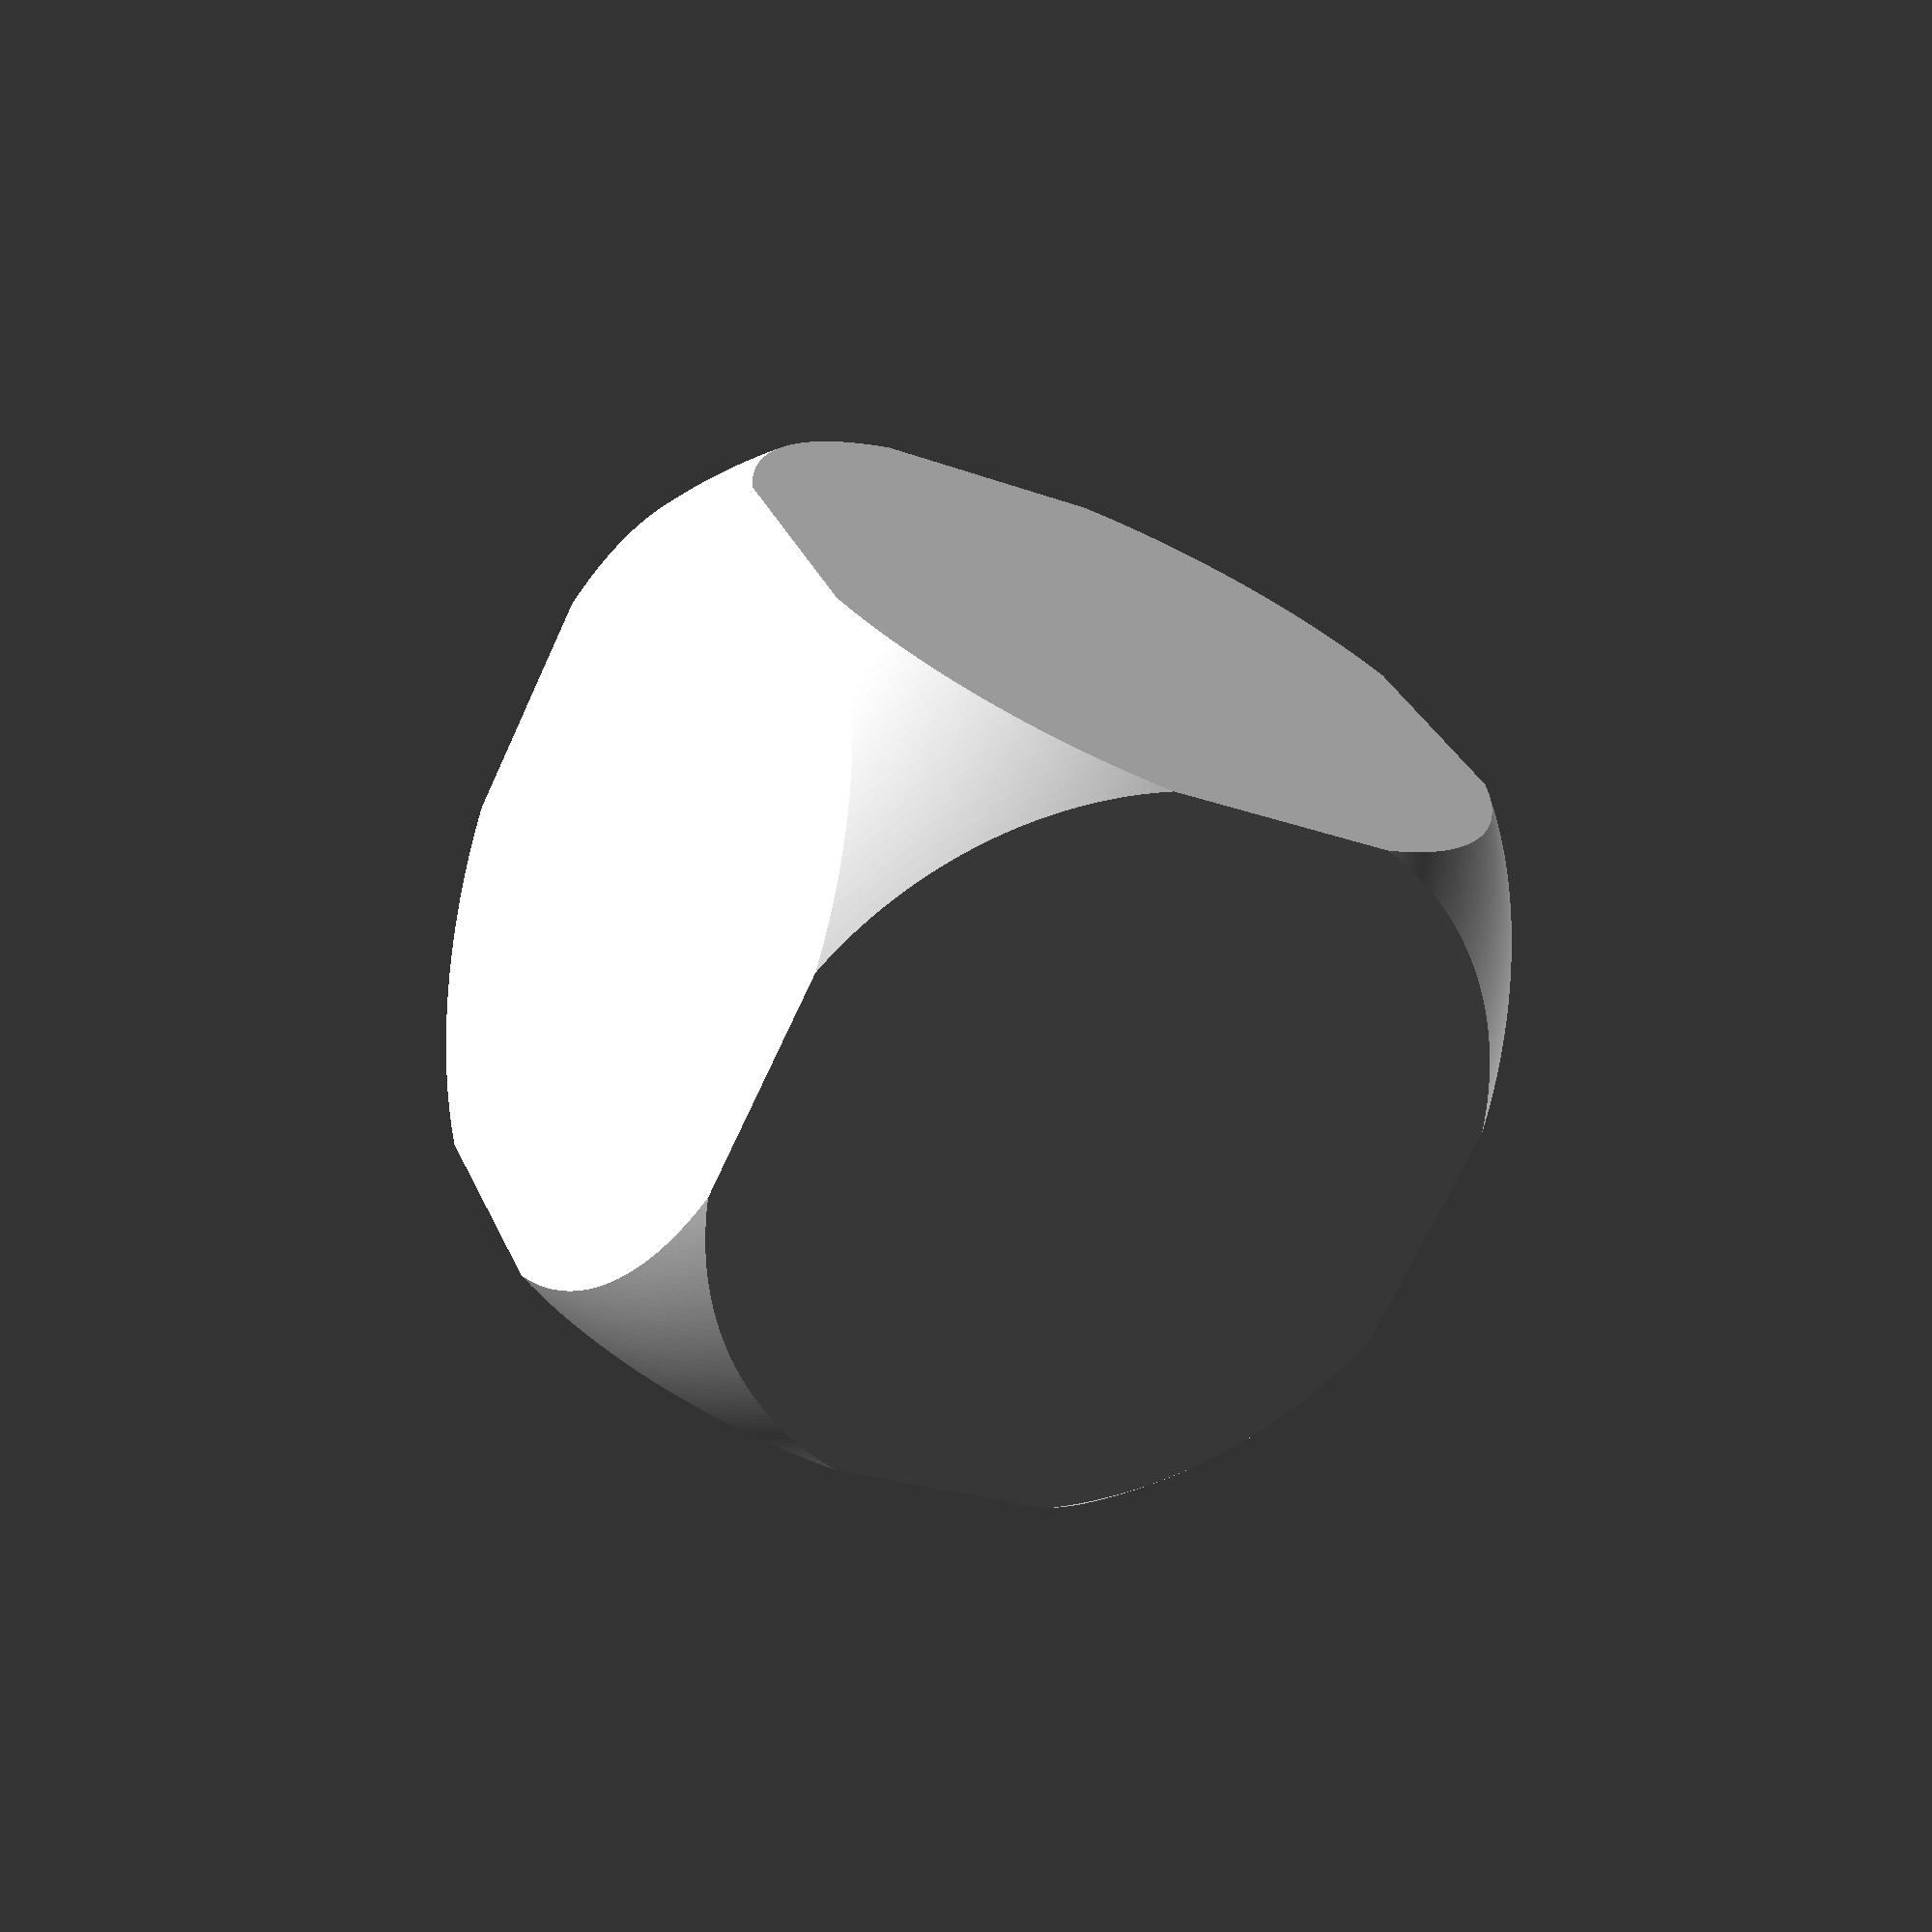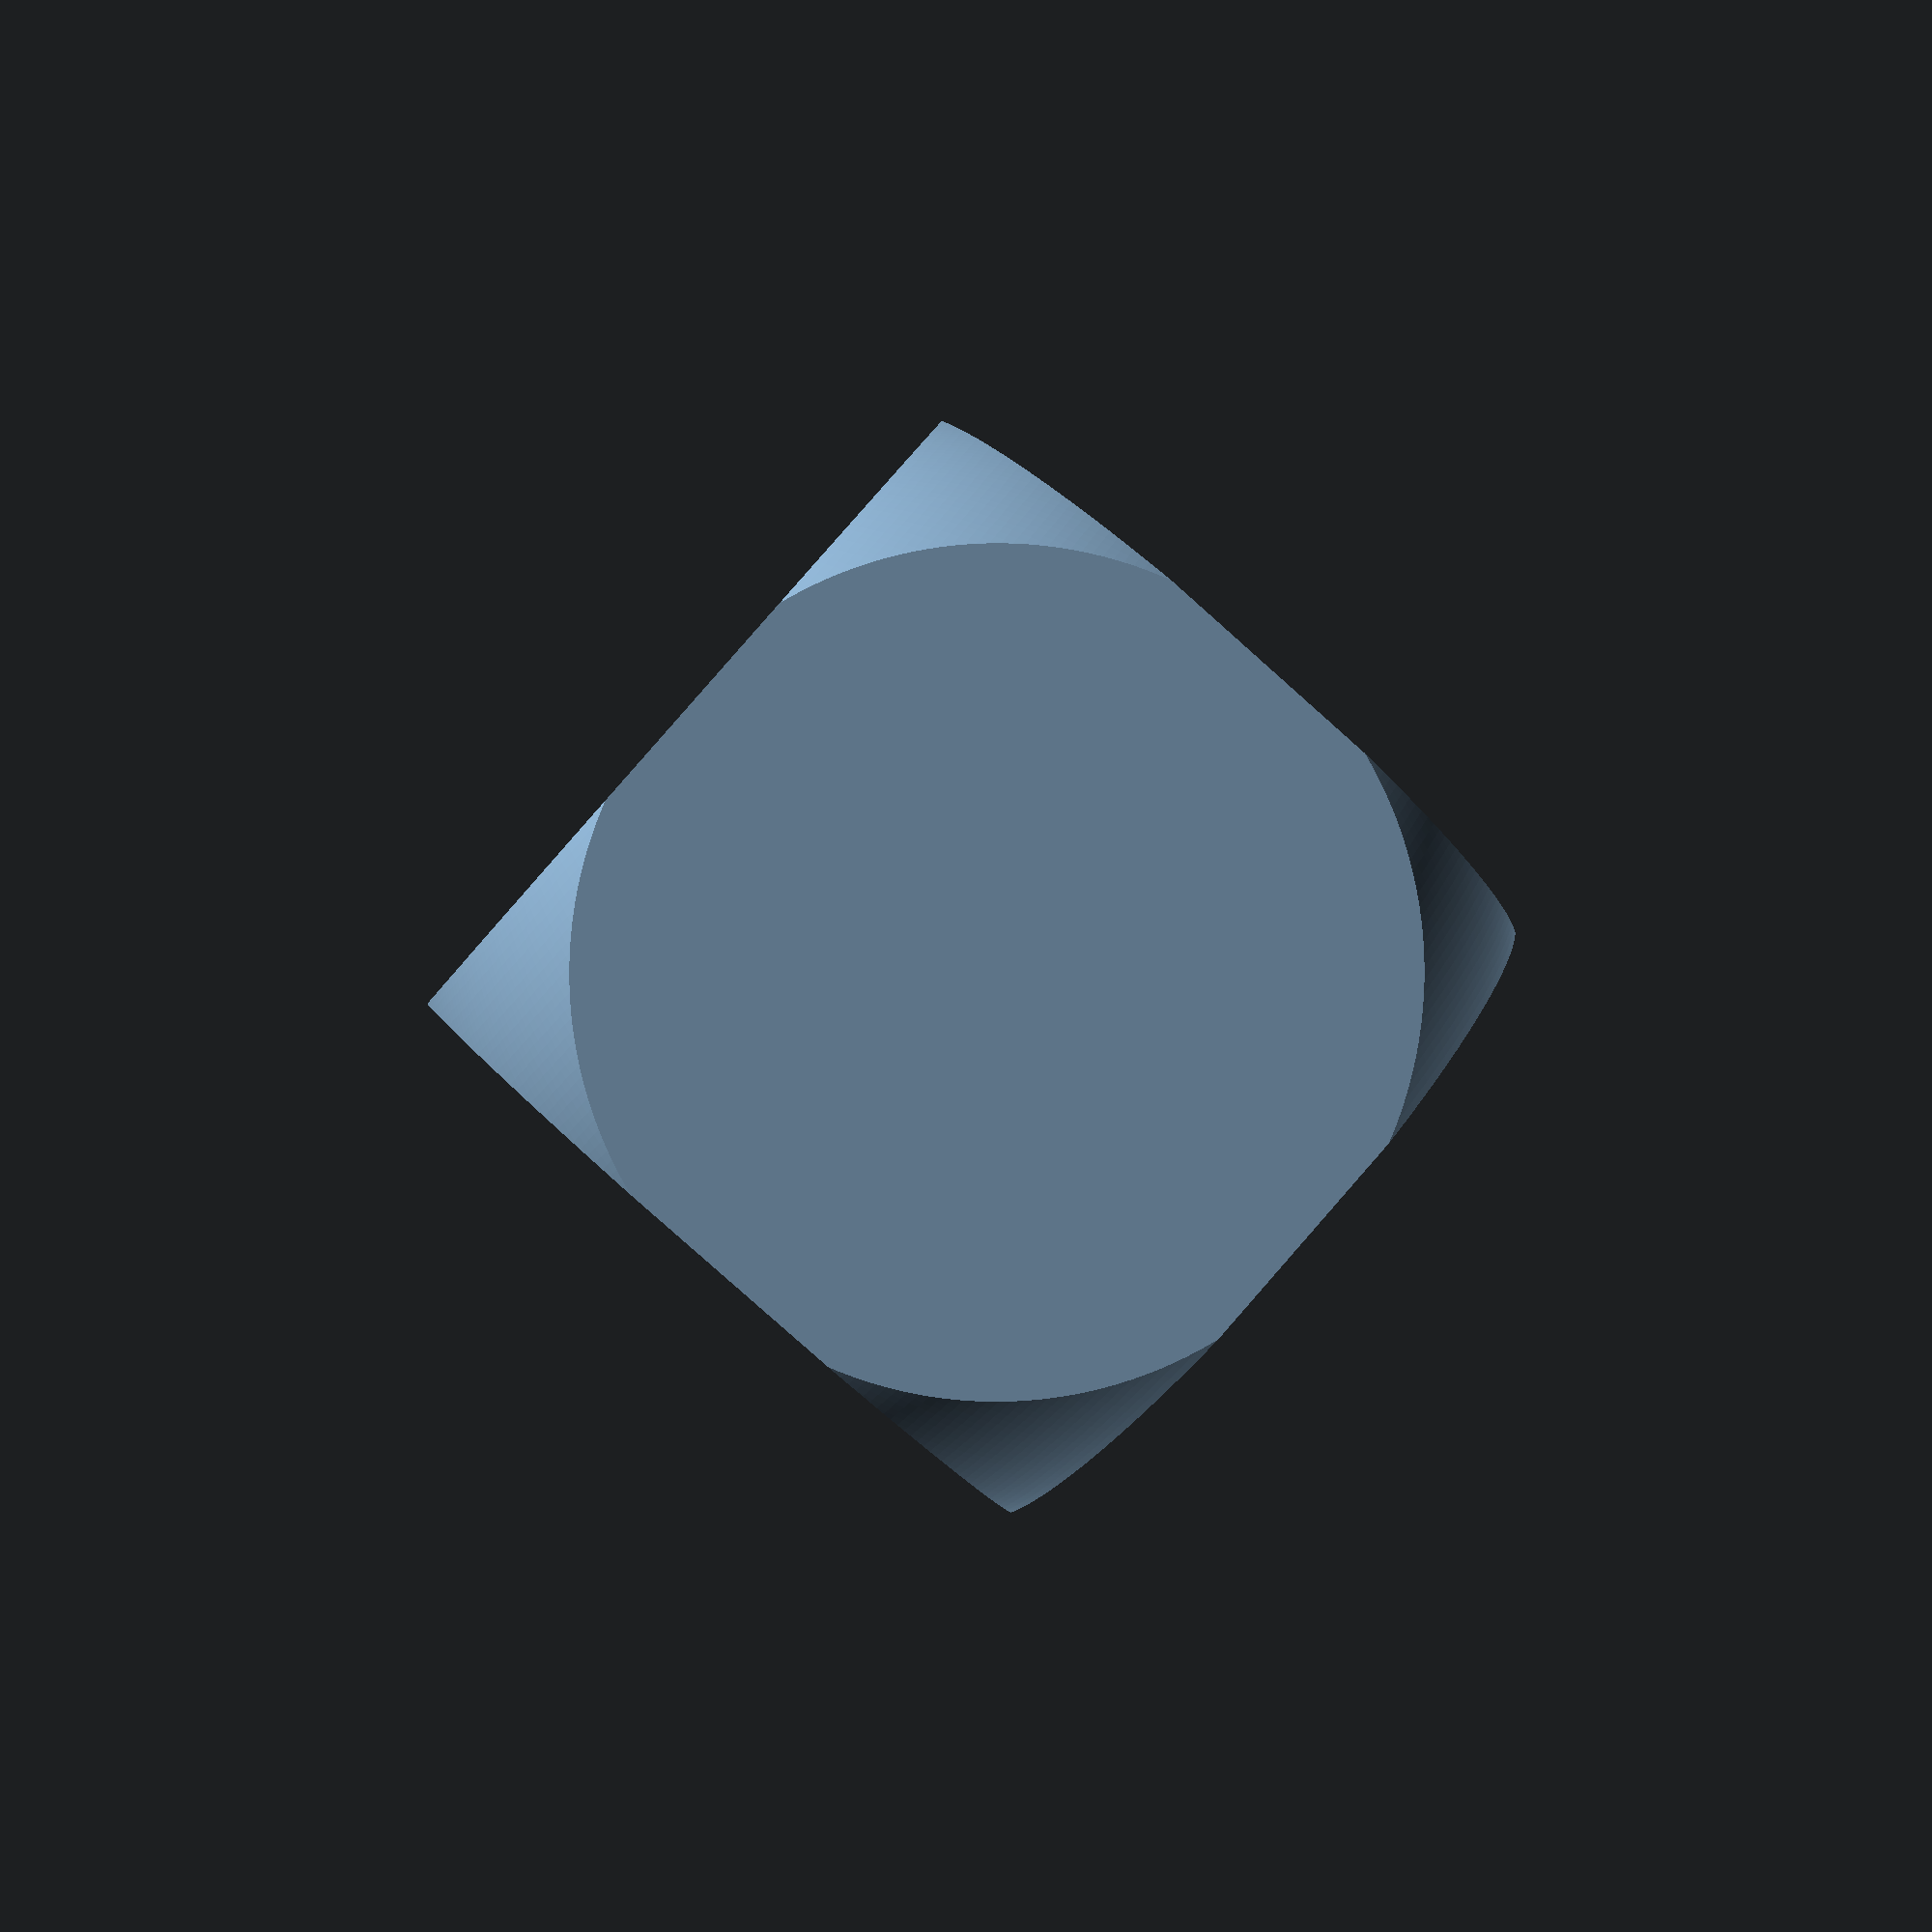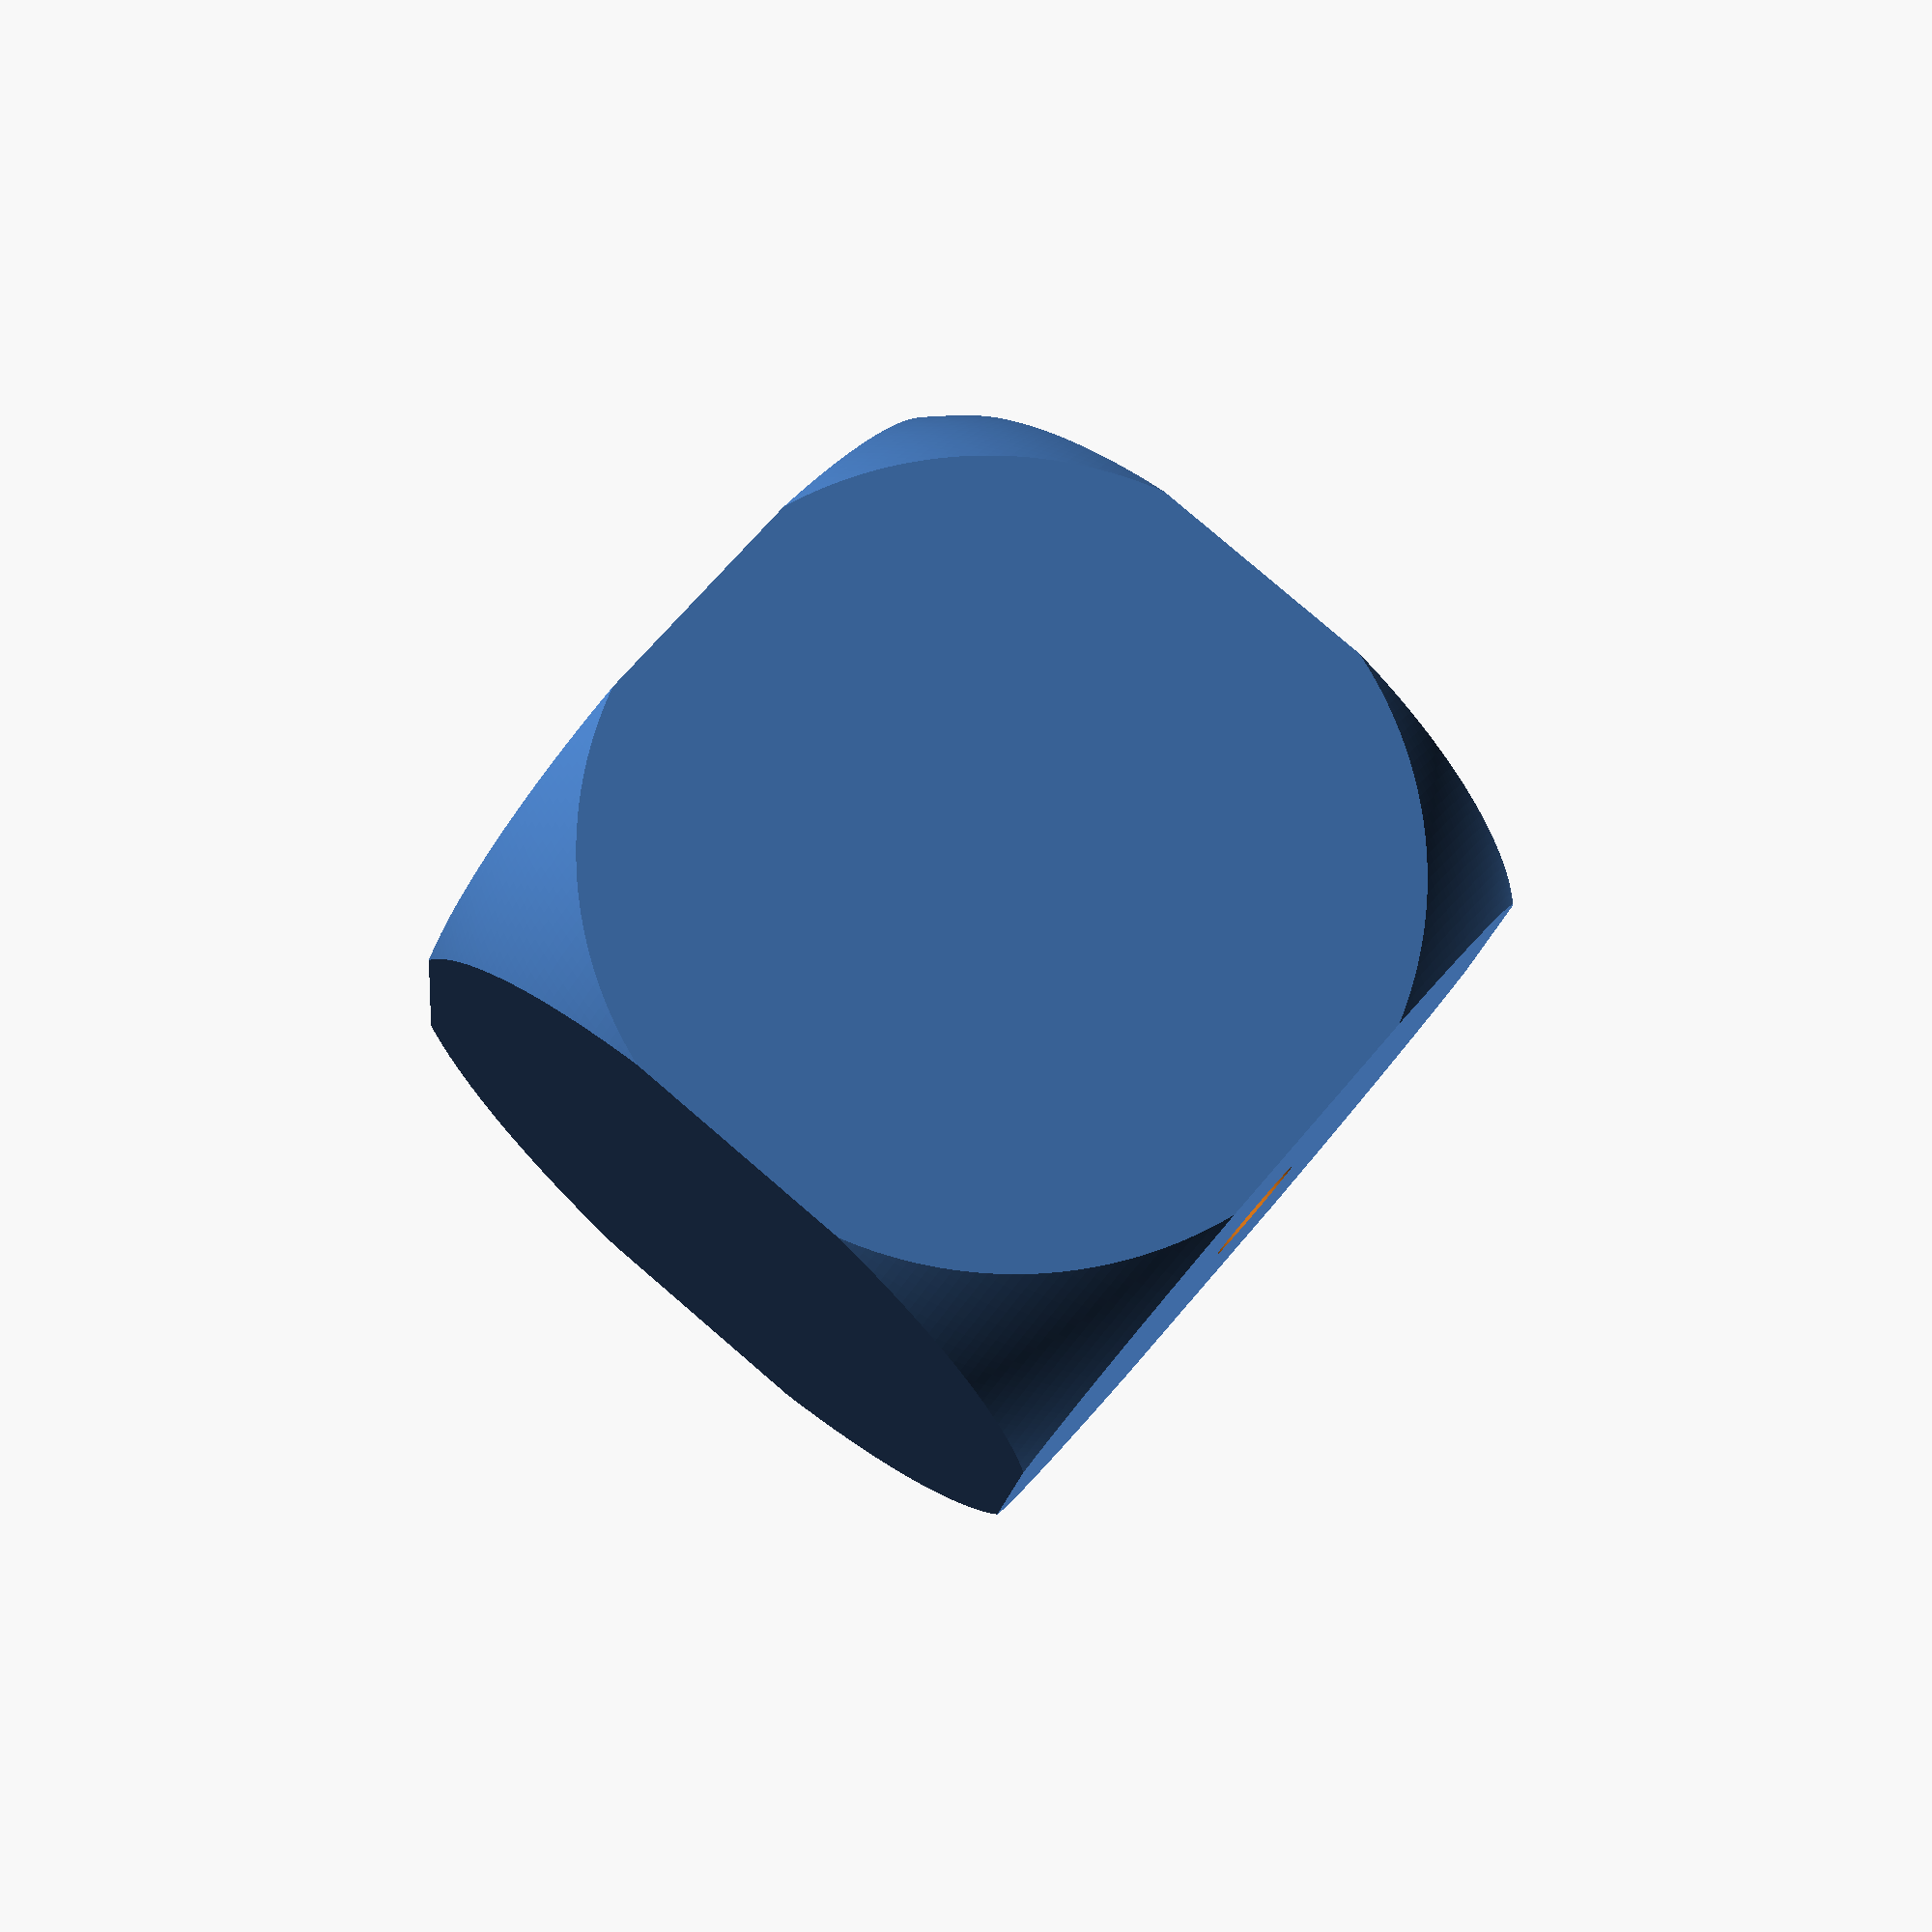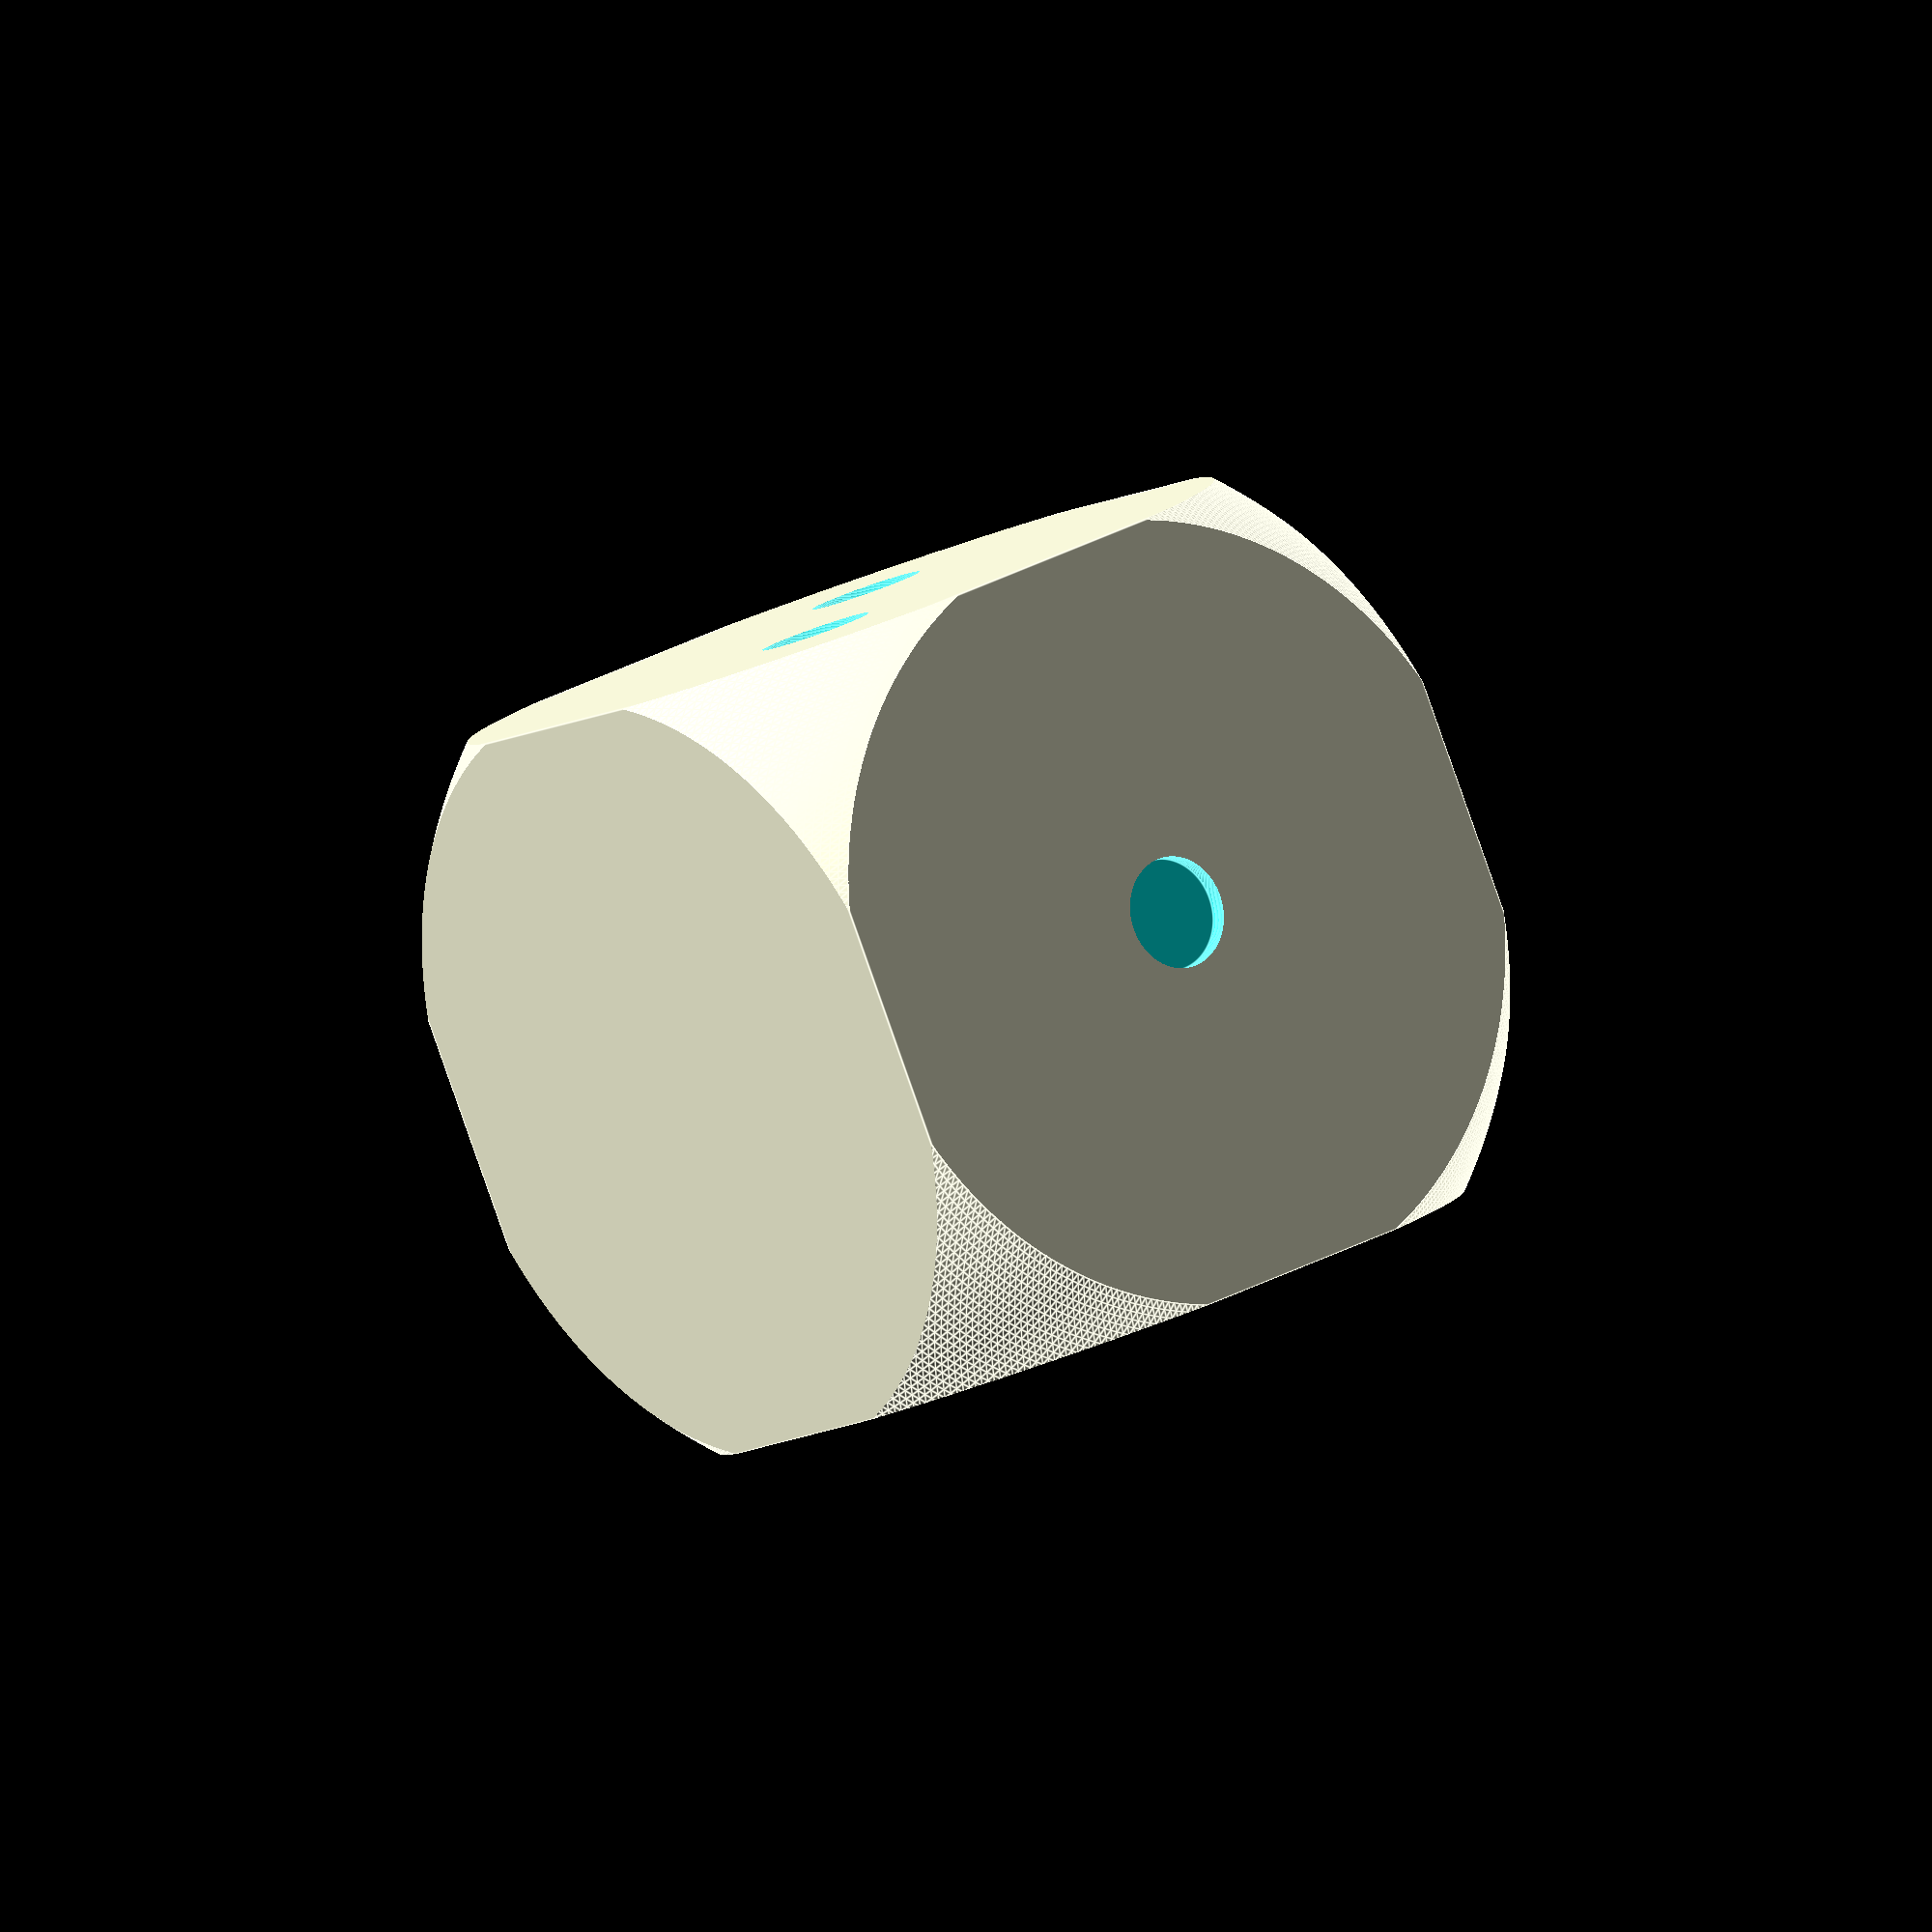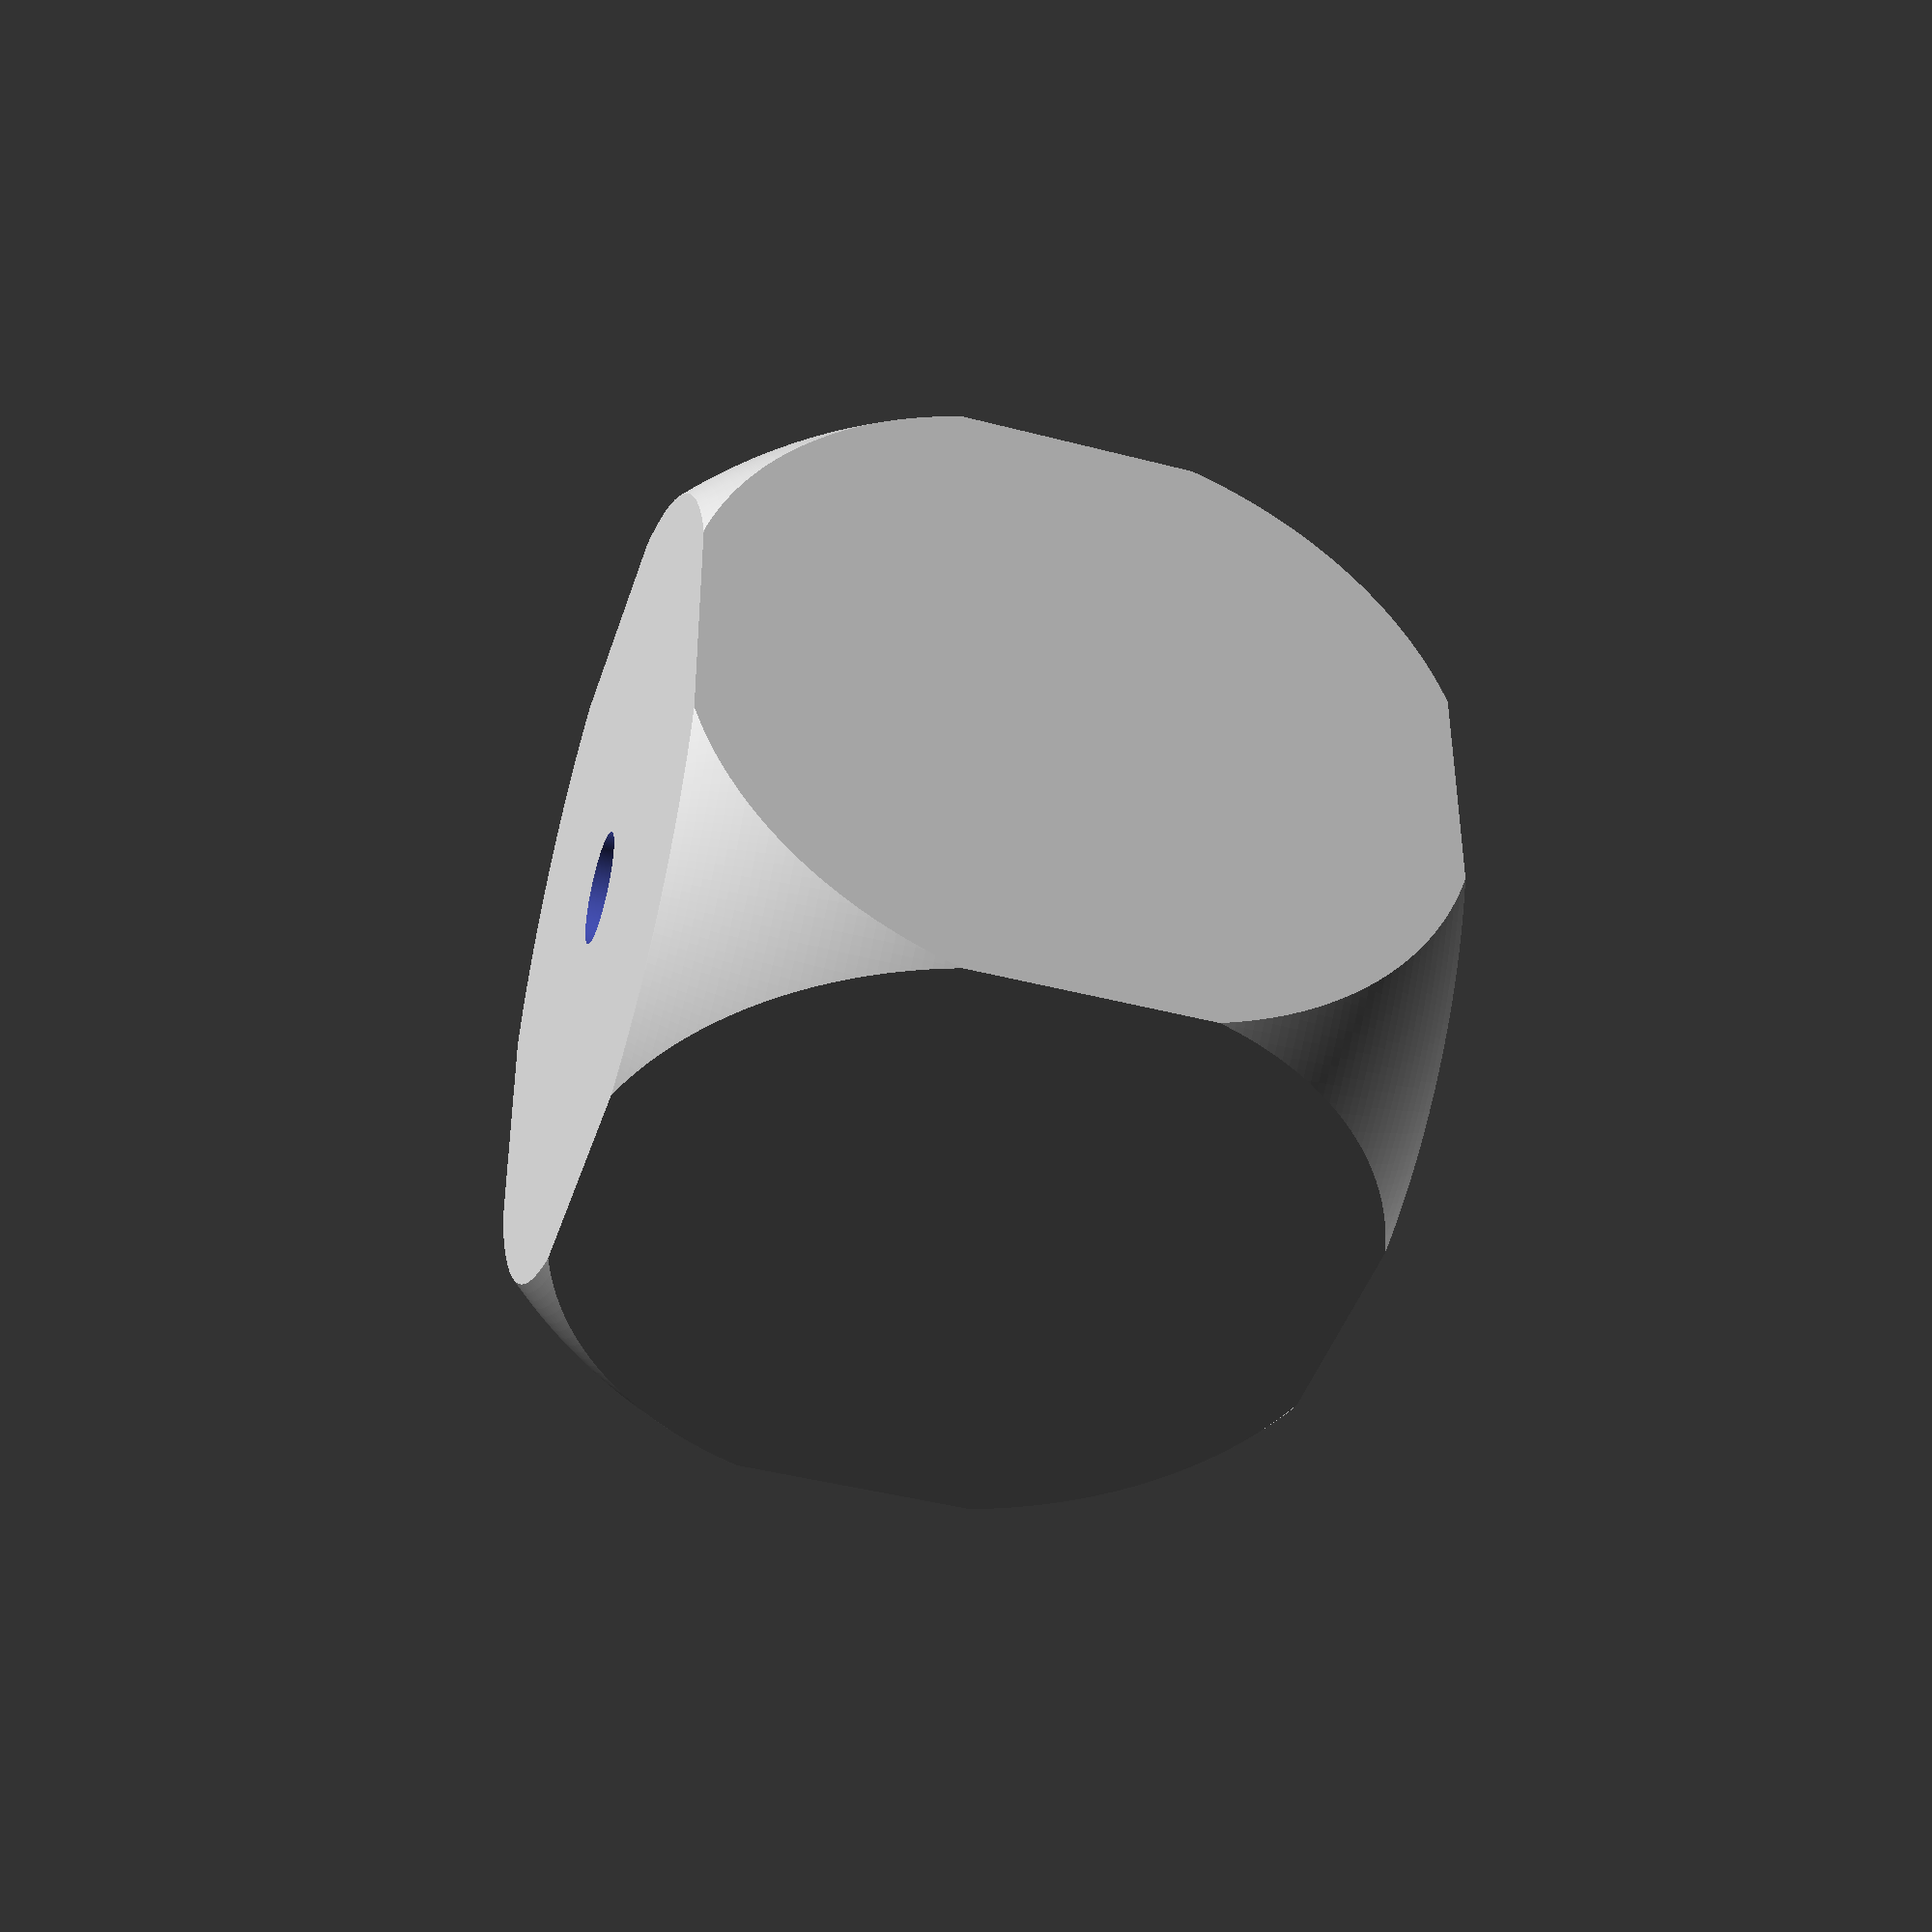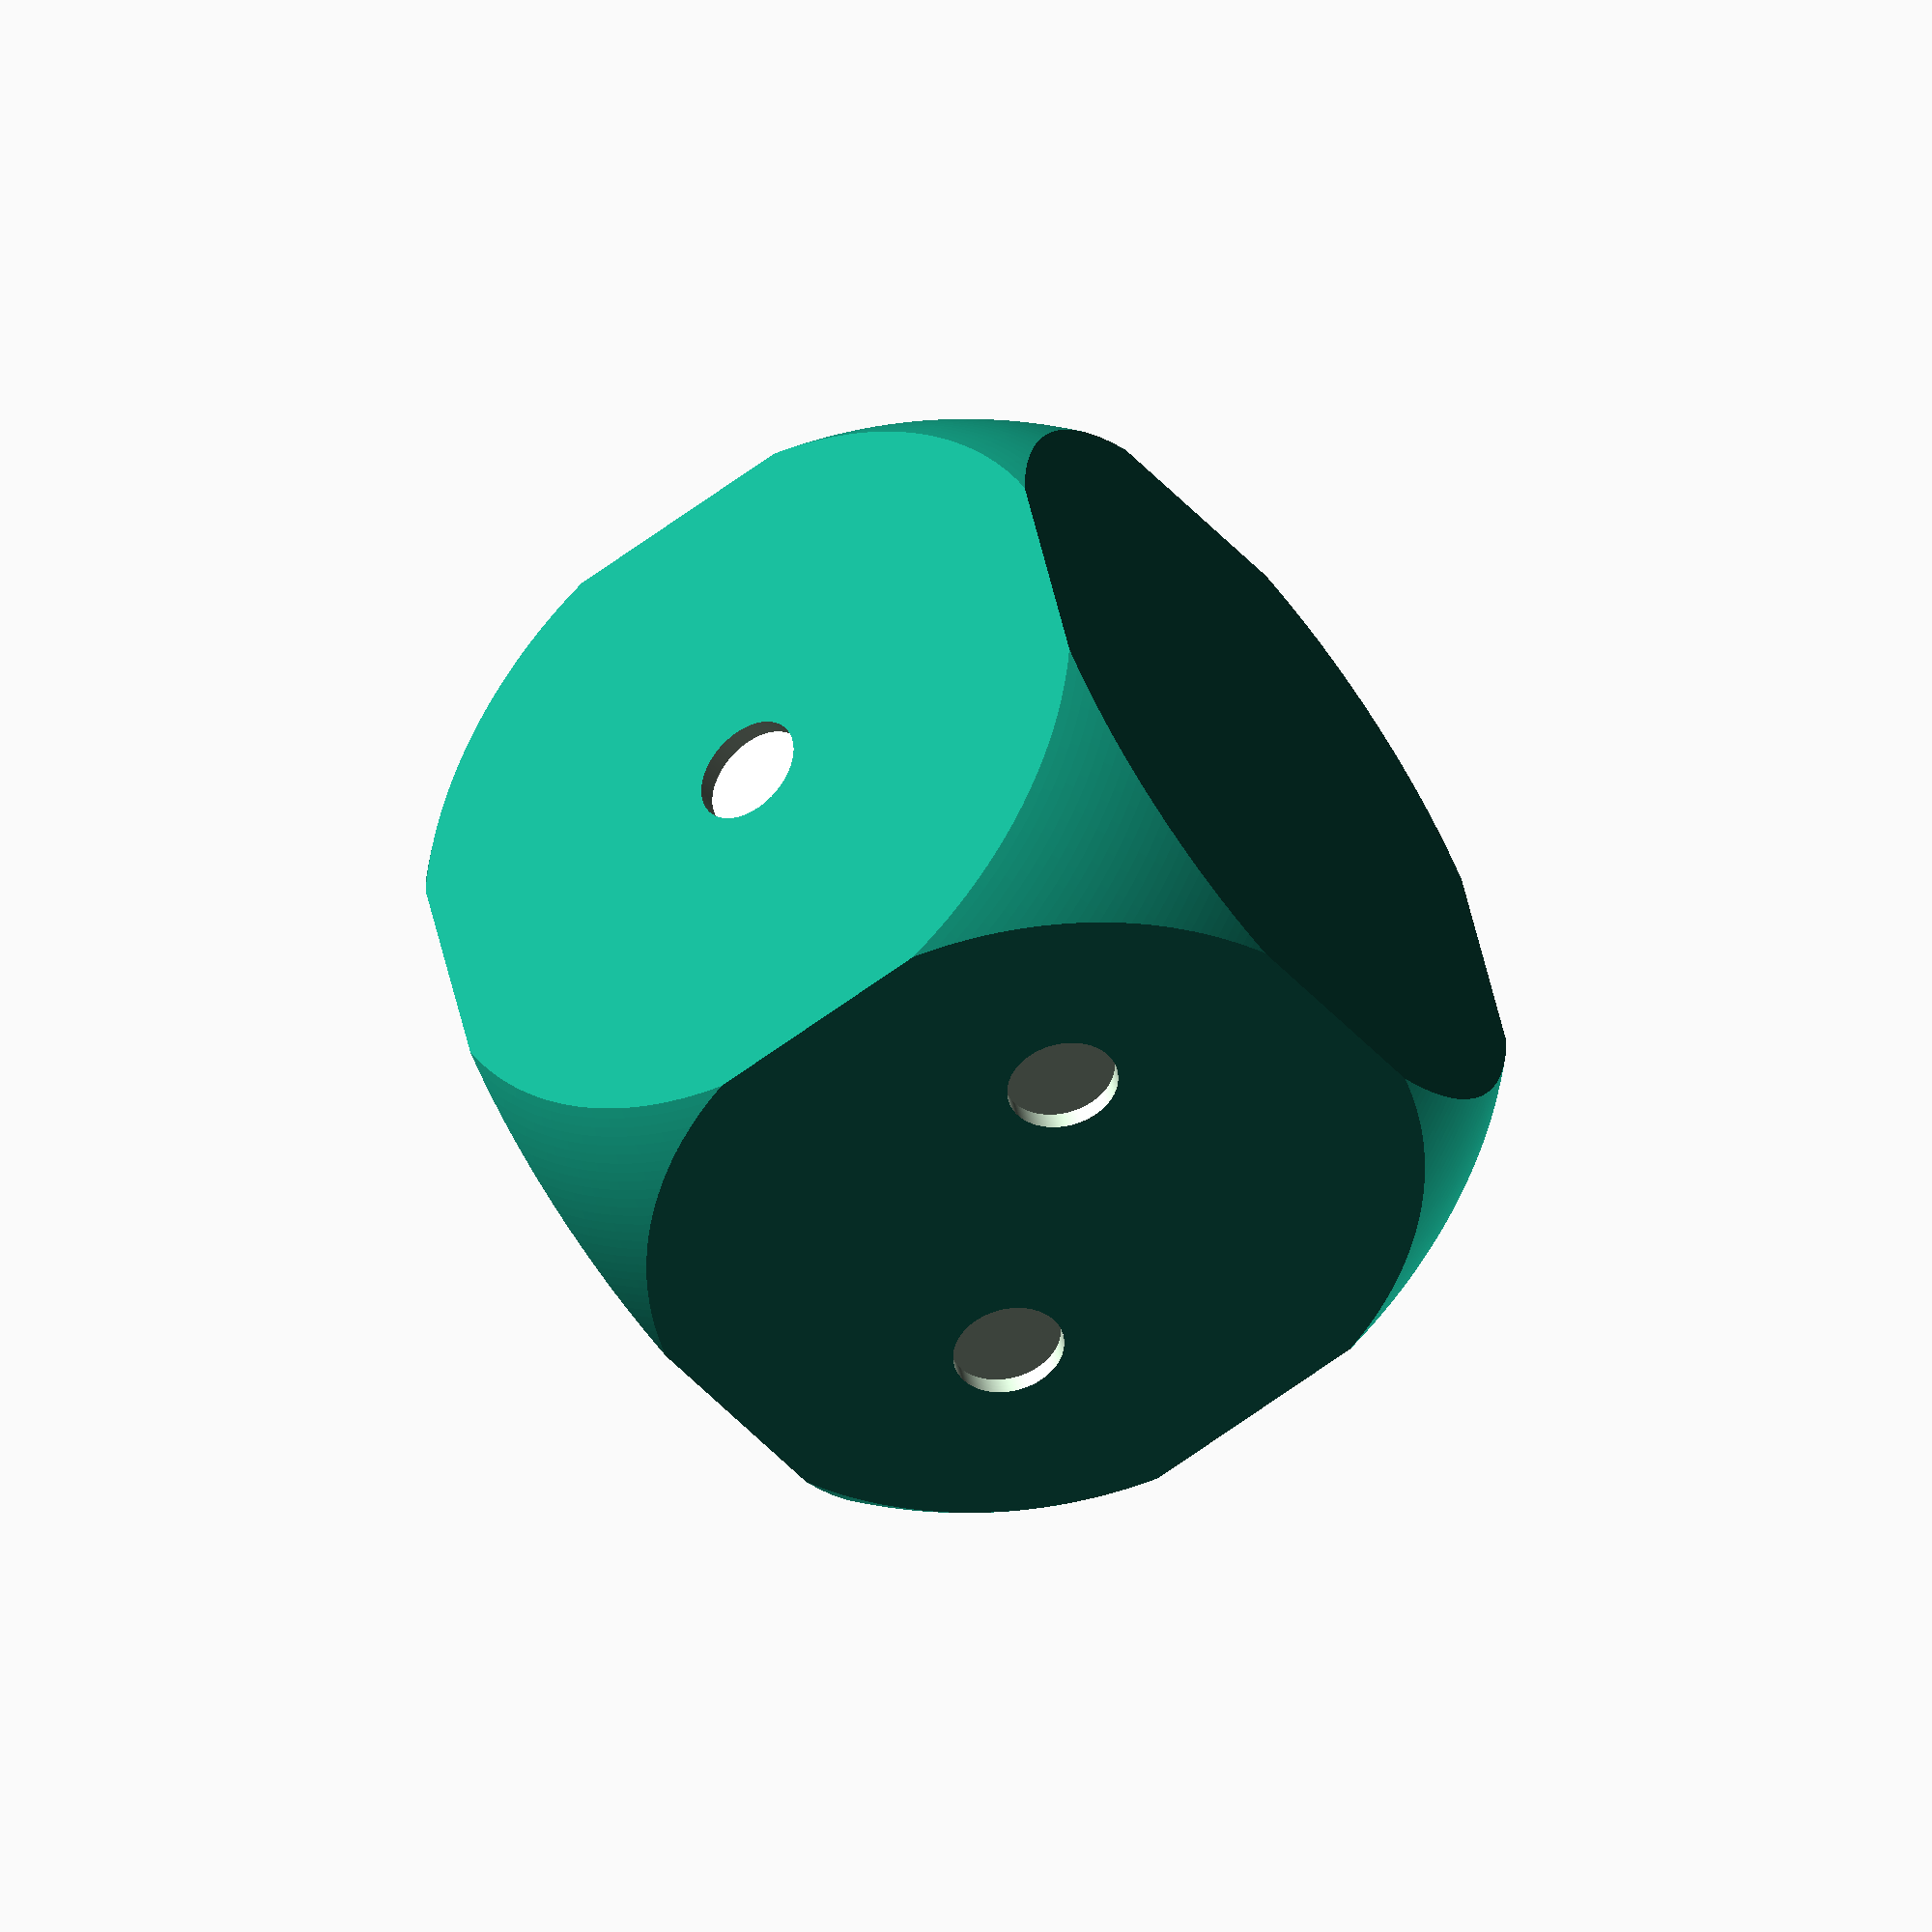
<openscad>
// rounded_dice
// Author: takumiando
// URL: https://github.com/takumiando/openscad_training/blob/main/rounded_dice/rounded_dice.scad

$fn=360;

module rounded_dice(size) {
    difference() {
        intersection() {
            cube([size,size,size]);
            translate([size/2, size/2, size/2])
                sphere(size/2 * 1.45);
        }

        /* 1 */
        translate([size/2, size/2, size-0.5])
            cylinder(1,1.5,1.5);

        /* 2 */
        rotate([90,0,0]) {
            translate([size/3, size/3, -0.5])
                cylinder(100,1.5,1.5);
            translate([size/3*2, size/3*2, -0.5])
                cylinder(100,1.5,1.5);
        }
    }
}

rounded_dice(20);
</openscad>
<views>
elev=148.1 azim=243.8 roll=20.6 proj=p view=solid
elev=263.6 azim=262.8 roll=131.6 proj=p view=solid
elev=99.4 azim=188.5 roll=229.3 proj=p view=wireframe
elev=189.9 azim=336.4 roll=214.0 proj=o view=edges
elev=223.2 azim=269.8 roll=107.3 proj=p view=wireframe
elev=219.6 azim=166.9 roll=144.6 proj=o view=solid
</views>
